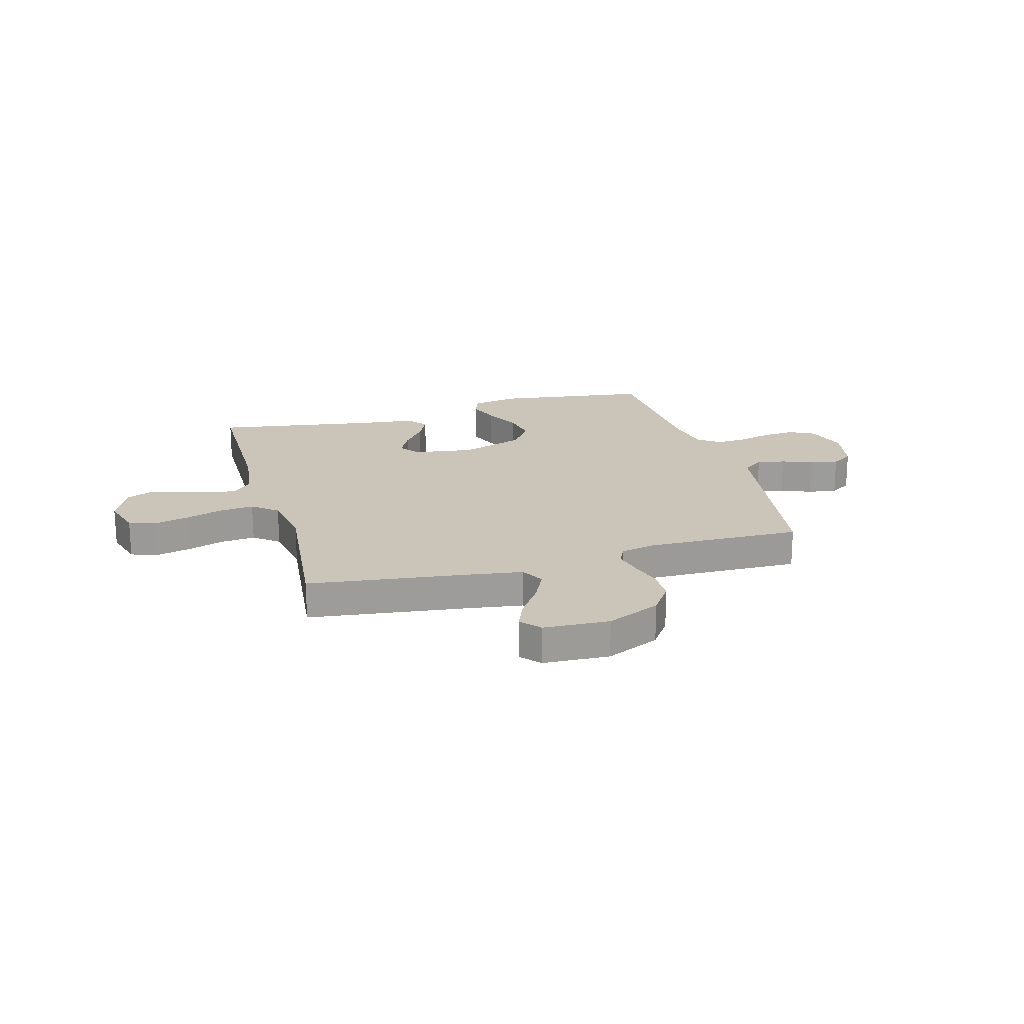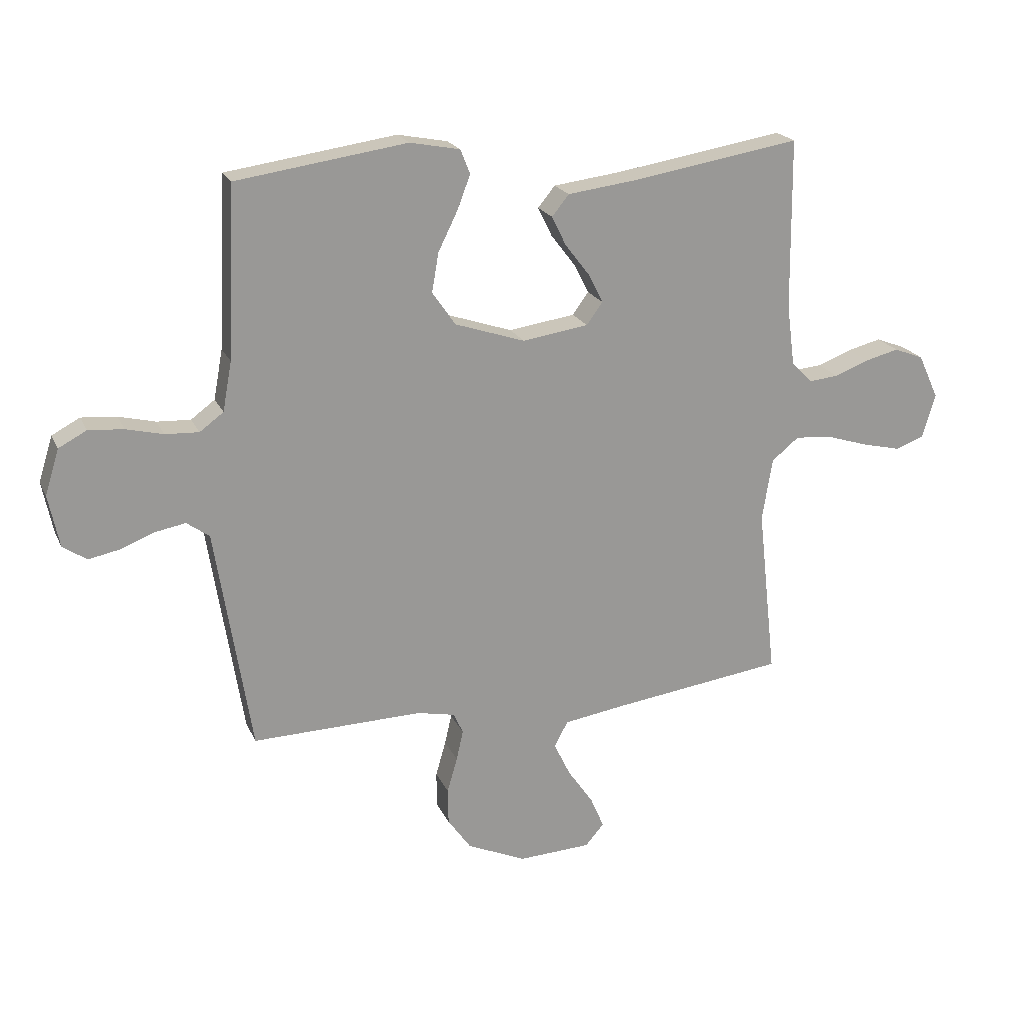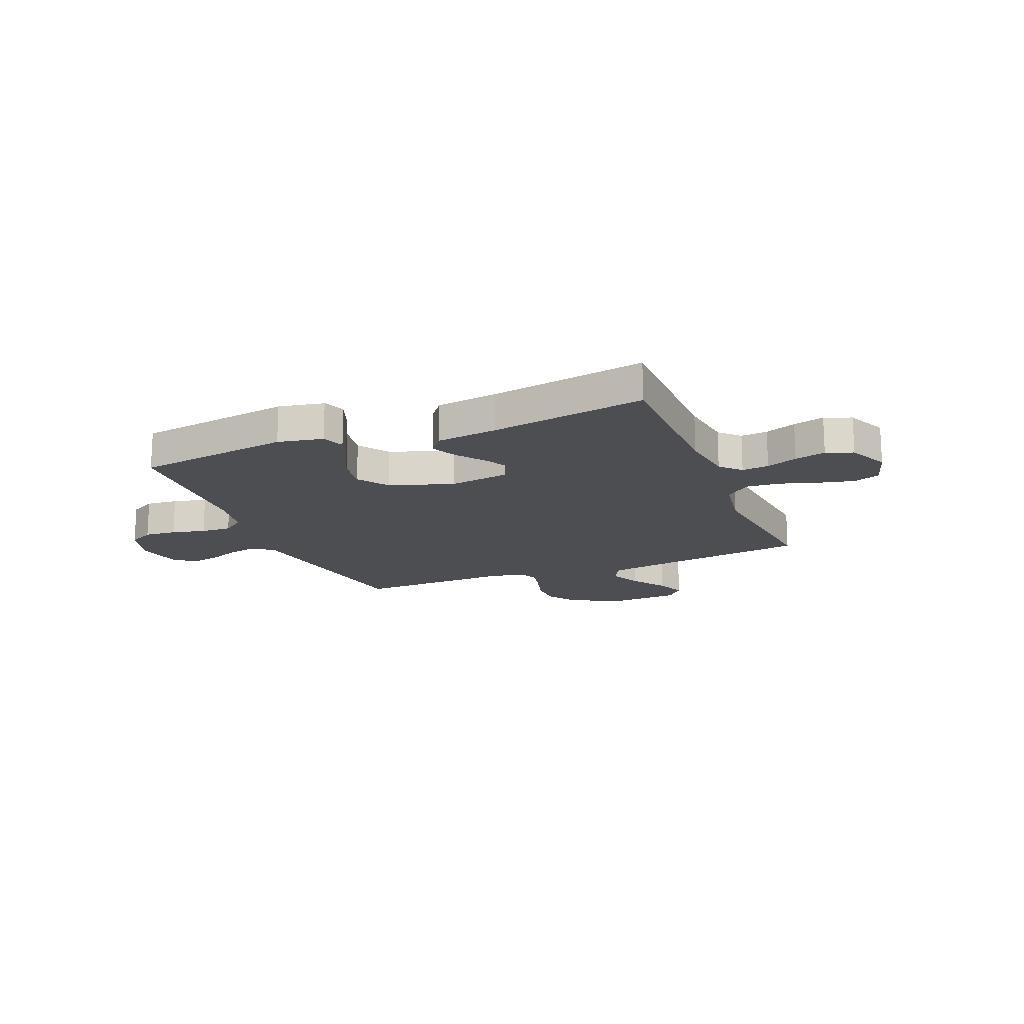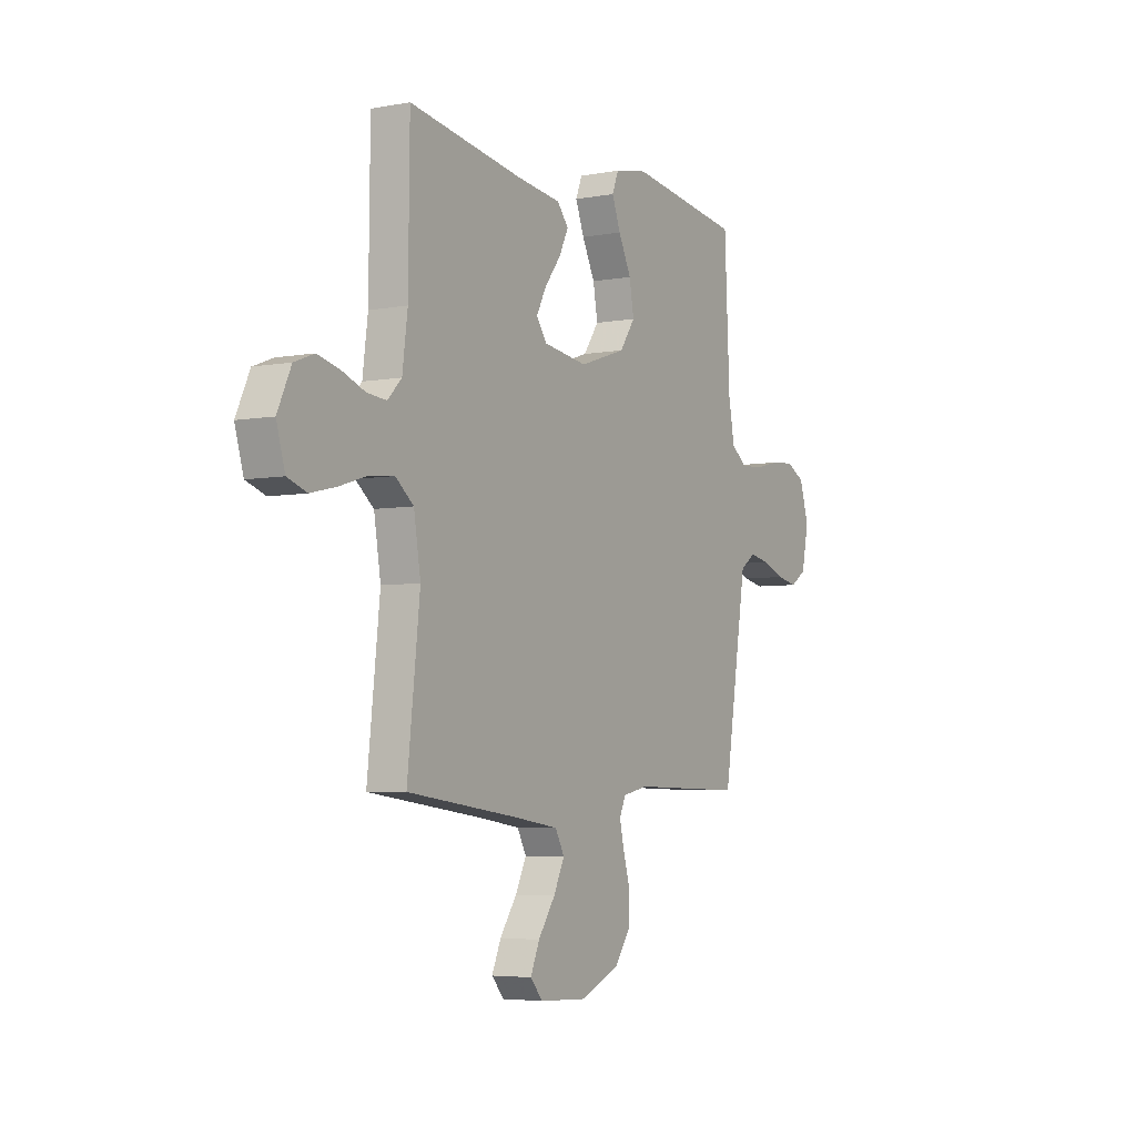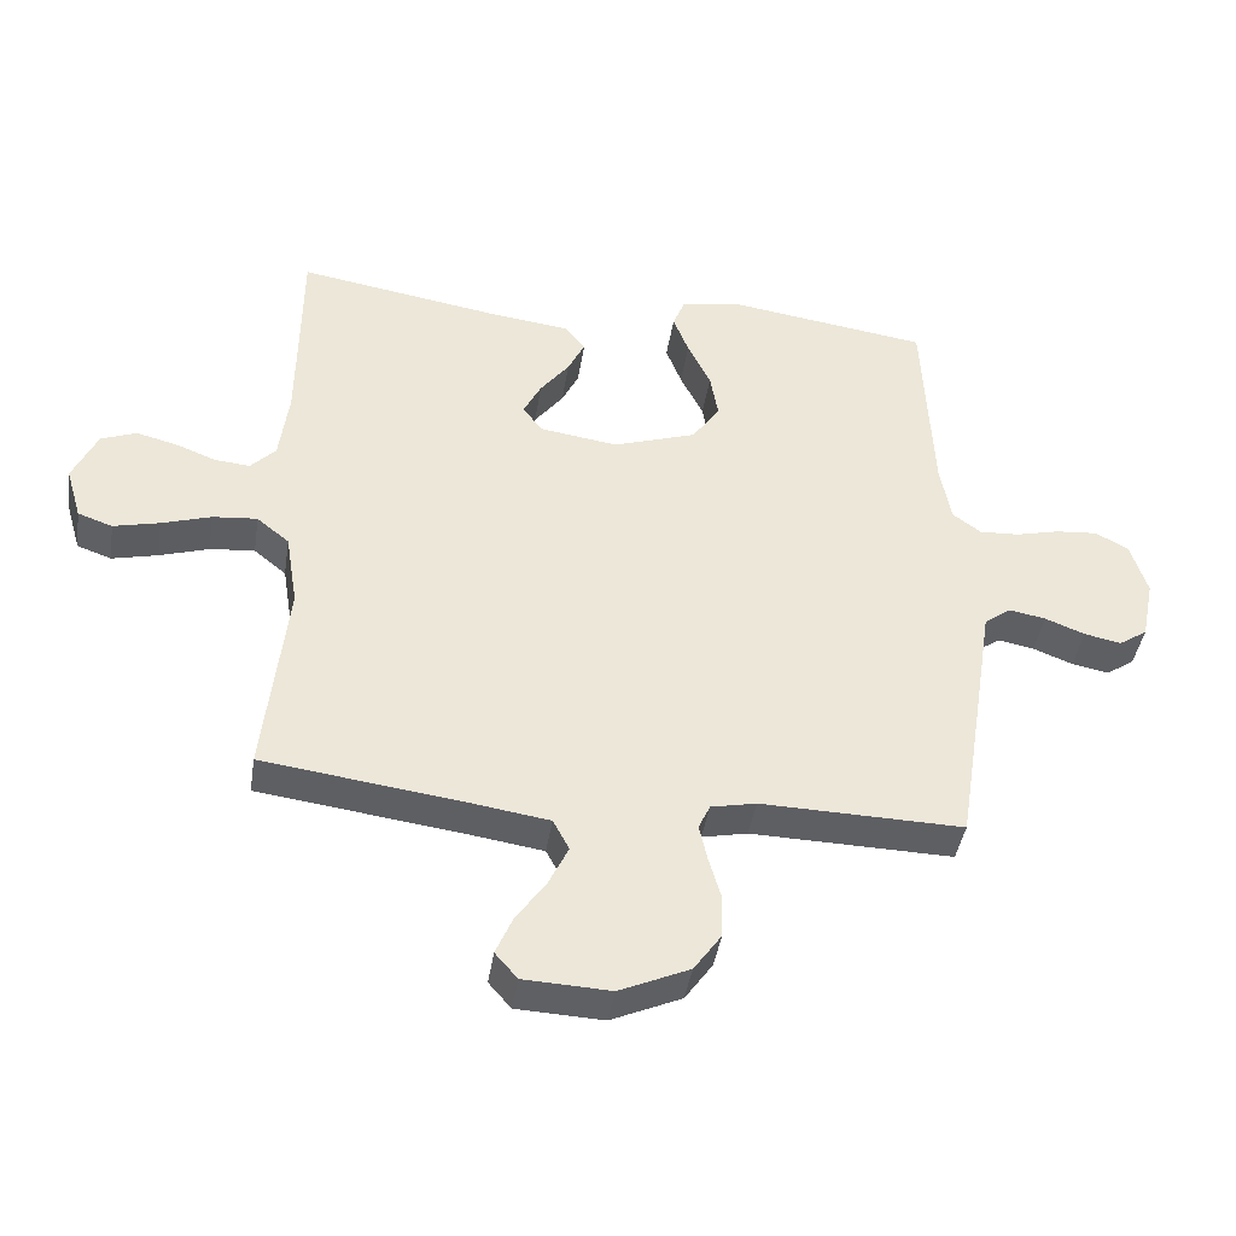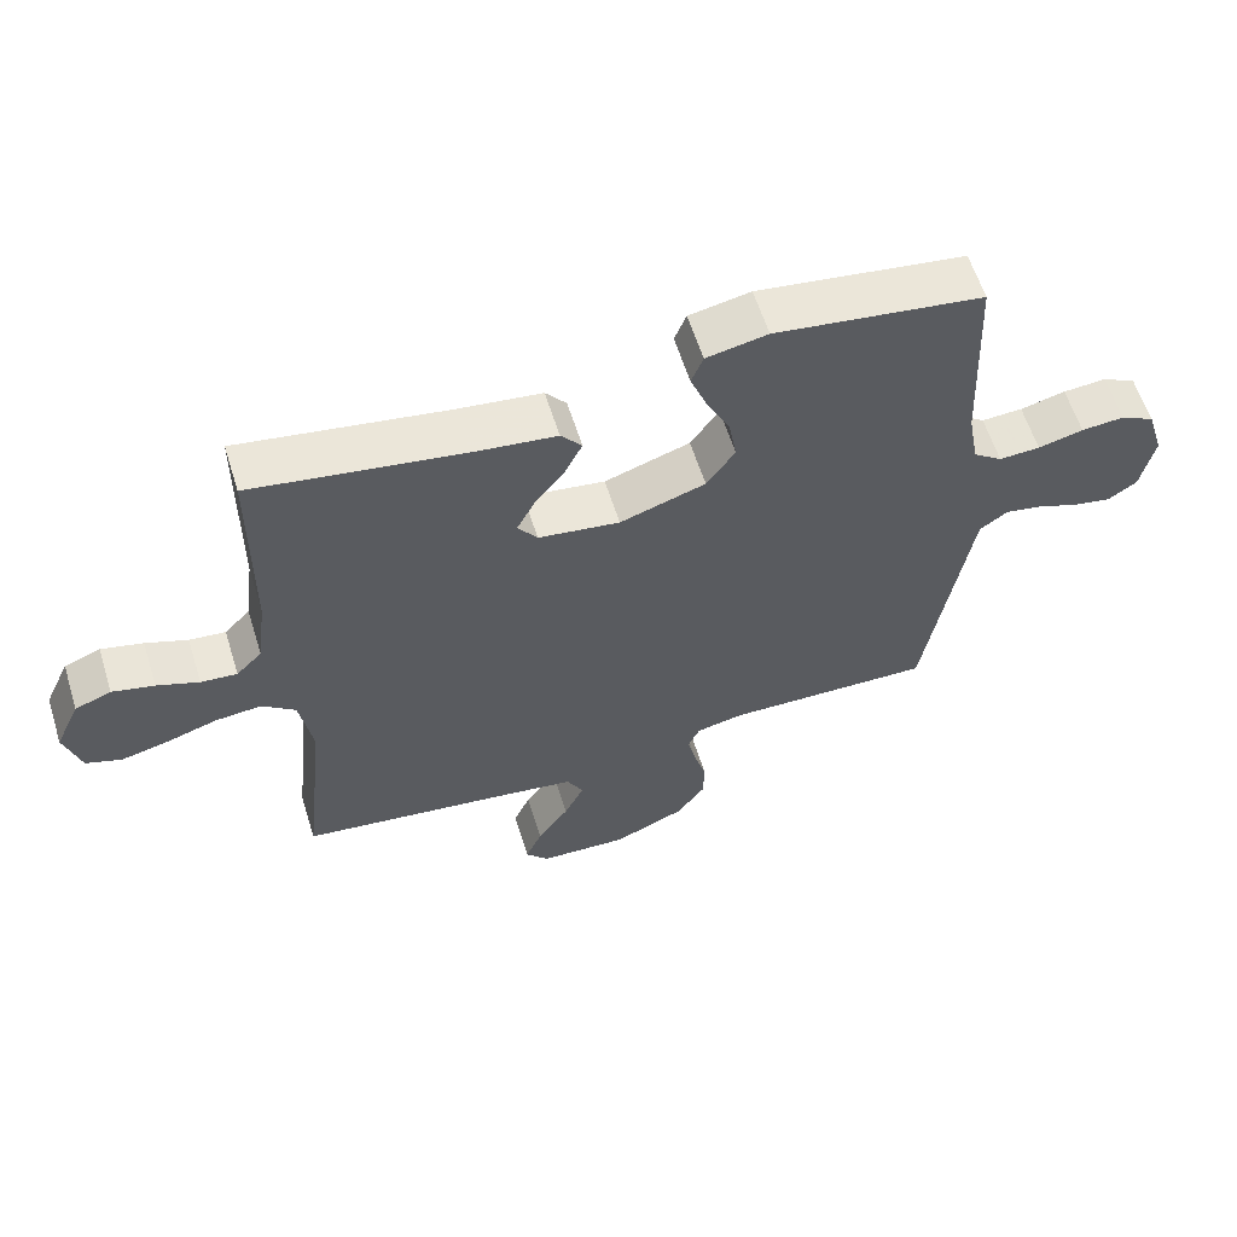
<metadata>
{"format":"obj","ext":"obj","renderer":"f3d","projection":"perspective","resolution":1024,"background":"white","views":[{"elev":20.4,"azim":164.1,"up":"+Y"},{"elev":20.6,"azim":-19.2,"up":"+Z"},{"elev":-16.9,"azim":22.2,"up":"+Y"},{"elev":-4.8,"azim":120.7,"up":"+Z"},{"elev":-41.6,"azim":171.2,"up":"+Z"},{"elev":60.1,"azim":162.6,"up":"+Z"}]}
</metadata>
<code>
v 0.5 0.07 -0.5
v 0.2 0.07 -0.54
v 0.087 0.07 -0.557
v 0.063 0.07 -0.602
v 0.092 0.07 -0.662
v 0.137 0.07 -0.727
v 0.161 0.07 -0.783
v 0.128 0.07 -0.821
v 0 0.07 -0.827
v -0.104 0.07 -0.781
v -0.145 0.07 -0.723
v -0.146 0.07 -0.659
v -0.128 0.07 -0.597
v -0.116 0.07 -0.544
v -0.133 0.07 -0.507
v -0.2 0.07 -0.493
v -0.5 0.07 -0.5
v -0.548 0.07 -0.2
v -0.563 0.07 -0.105
v -0.603 0.07 -0.076
v -0.657 0.07 -0.086
v -0.716 0.07 -0.109
v -0.771 0.07 -0.12
v -0.813 0.07 -0.092
v -0.832 0.07 0
v -0.807 0.07 0.08
v -0.758 0.07 0.106
v -0.696 0.07 0.101
v -0.631 0.07 0.085
v -0.572 0.07 0.082
v -0.53 0.07 0.113
v -0.514 0.07 0.2
v -0.5 0.07 0.5
v -0.2 0.07 0.543
v -0.112 0.07 0.526
v -0.095 0.07 0.483
v -0.118 0.07 0.423
v -0.152 0.07 0.354
v -0.164 0.07 0.285
v -0.123 0.07 0.226
v 0 0.07 0.185
v 0.117 0.07 0.202
v 0.145 0.07 0.241
v 0.119 0.07 0.292
v 0.076 0.07 0.348
v 0.051 0.07 0.399
v 0.081 0.07 0.436
v 0.2 0.07 0.451
v 0.5 0.07 0.5
v 0.503 0.07 0.2
v 0.517 0.07 0.093
v 0.554 0.07 0.055
v 0.606 0.07 0.06
v 0.666 0.07 0.083
v 0.726 0.07 0.098
v 0.778 0.07 0.078
v 0.814 0.07 0
v 0.791 0.07 -0.078
v 0.74 0.07 -0.096
v 0.672 0.07 -0.08
v 0.599 0.07 -0.057
v 0.533 0.07 -0.051
v 0.485 0.07 -0.09
v 0.467 0.07 -0.2
v 0.5 0 -0.5
v 0.2 0 -0.54
v 0.087 0 -0.557
v 0.063 0 -0.602
v 0.092 0 -0.662
v 0.137 0 -0.727
v 0.161 0 -0.783
v 0.128 0 -0.821
v 0 0 -0.827
v -0.104 0 -0.781
v -0.145 0 -0.723
v -0.146 0 -0.659
v -0.128 0 -0.597
v -0.116 0 -0.544
v -0.133 0 -0.507
v -0.2 0 -0.493
v -0.5 0 -0.5
v -0.548 0 -0.2
v -0.563 0 -0.105
v -0.603 0 -0.076
v -0.657 0 -0.086
v -0.716 0 -0.109
v -0.771 0 -0.12
v -0.813 0 -0.092
v -0.832 0 0
v -0.807 0 0.08
v -0.758 0 0.106
v -0.696 0 0.101
v -0.631 0 0.085
v -0.572 0 0.082
v -0.53 0 0.113
v -0.514 0 0.2
v -0.5 0 0.5
v -0.2 0 0.543
v -0.112 0 0.526
v -0.095 0 0.483
v -0.118 0 0.423
v -0.152 0 0.354
v -0.164 0 0.285
v -0.123 0 0.226
v 0 0 0.185
v 0.117 0 0.202
v 0.145 0 0.241
v 0.119 0 0.292
v 0.076 0 0.348
v 0.051 0 0.399
v 0.081 0 0.436
v 0.2 0 0.451
v 0.5 0 0.5
v 0.503 0 0.2
v 0.517 0 0.093
v 0.554 0 0.055
v 0.606 0 0.06
v 0.666 0 0.083
v 0.726 0 0.098
v 0.778 0 0.078
v 0.814 0 0
v 0.791 0 -0.078
v 0.74 0 -0.096
v 0.672 0 -0.08
v 0.599 0 -0.057
v 0.533 0 -0.051
v 0.485 0 -0.09
v 0.467 0 -0.2
f 58 59 60 61
f 56 57 58 61
f 56 61 62
f 53 54 55 56
f 53 56 62
f 52 53 62 63
f 48 49 50
f 48 50 51
f 47 48 51
f 44 45 46 47
f 43 44 47 51
f 42 43 51 52
f 35 36 37 38
f 33 34 35 38
f 32 33 38 39
f 31 32 39 40
f 26 27 28 29
f 26 29 30
f 25 26 30
f 24 25 30
f 21 22 23 24
f 20 21 24 30
f 19 20 30 31
f 16 17 18 19
f 15 16 19 31
f 10 11 12 13
f 10 13 14
f 9 10 14
f 8 9 14
f 5 6 7 8
f 4 5 8 14
f 3 4 14 15
f 64 1 2
f 63 64 2 3
f 41 42 52 63
f 31 40 41 63
f 3 15 31 63
f 125 124 123 122
f 125 122 121 120
f 126 125 120
f 120 119 118 117
f 126 120 117
f 127 126 117 116
f 114 113 112
f 115 114 112
f 115 112 111
f 111 110 109 108
f 115 111 108 107
f 116 115 107 106
f 102 101 100 99
f 102 99 98 97
f 103 102 97 96
f 104 103 96 95
f 93 92 91 90
f 94 93 90
f 94 90 89
f 94 89 88
f 88 87 86 85
f 94 88 85 84
f 95 94 84 83
f 83 82 81 80
f 95 83 80 79
f 77 76 75 74
f 78 77 74
f 78 74 73
f 78 73 72
f 72 71 70 69
f 78 72 69 68
f 79 78 68 67
f 66 65 128
f 67 66 128 127
f 127 116 106 105
f 127 105 104 95
f 127 95 79 67
f 1 65 66 2
f 2 66 67 3
f 3 67 68 4
f 4 68 69 5
f 5 69 70 6
f 6 70 71 7
f 7 71 72 8
f 8 72 73 9
f 9 73 74 10
f 10 74 75 11
f 11 75 76 12
f 12 76 77 13
f 13 77 78 14
f 14 78 79 15
f 15 79 80 16
f 16 80 81 17
f 17 81 82 18
f 18 82 83 19
f 19 83 84 20
f 20 84 85 21
f 21 85 86 22
f 22 86 87 23
f 23 87 88 24
f 24 88 89 25
f 25 89 90 26
f 26 90 91 27
f 27 91 92 28
f 28 92 93 29
f 29 93 94 30
f 30 94 95 31
f 31 95 96 32
f 32 96 97 33
f 33 97 98 34
f 34 98 99 35
f 35 99 100 36
f 36 100 101 37
f 37 101 102 38
f 38 102 103 39
f 39 103 104 40
f 40 104 105 41
f 41 105 106 42
f 42 106 107 43
f 43 107 108 44
f 44 108 109 45
f 45 109 110 46
f 46 110 111 47
f 47 111 112 48
f 48 112 113 49
f 49 113 114 50
f 50 114 115 51
f 51 115 116 52
f 52 116 117 53
f 53 117 118 54
f 54 118 119 55
f 55 119 120 56
f 56 120 121 57
f 57 121 122 58
f 58 122 123 59
f 59 123 124 60
f 60 124 125 61
f 61 125 126 62
f 62 126 127 63
f 63 127 128 64
f 64 128 65 1

</code>
